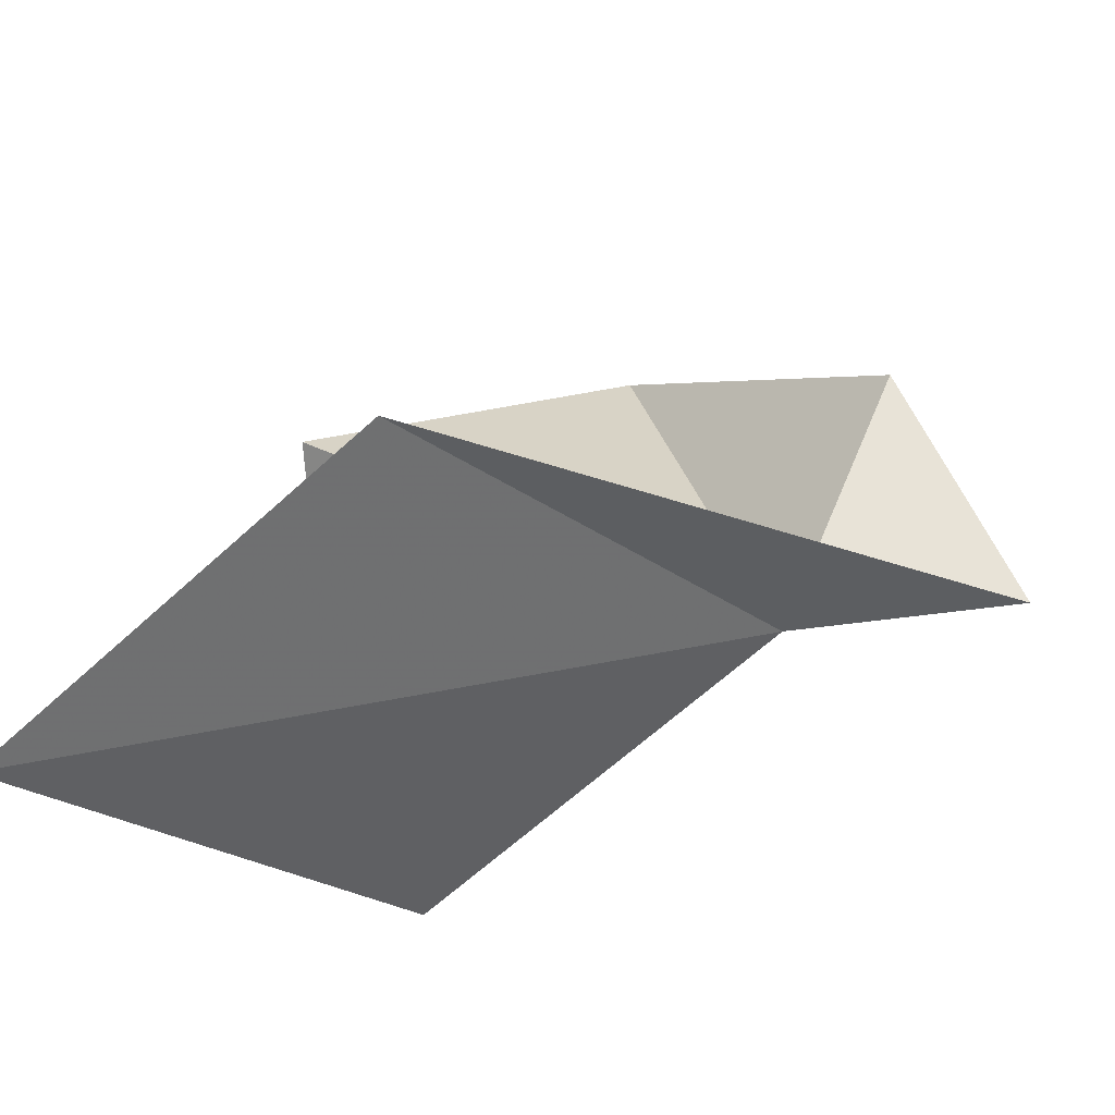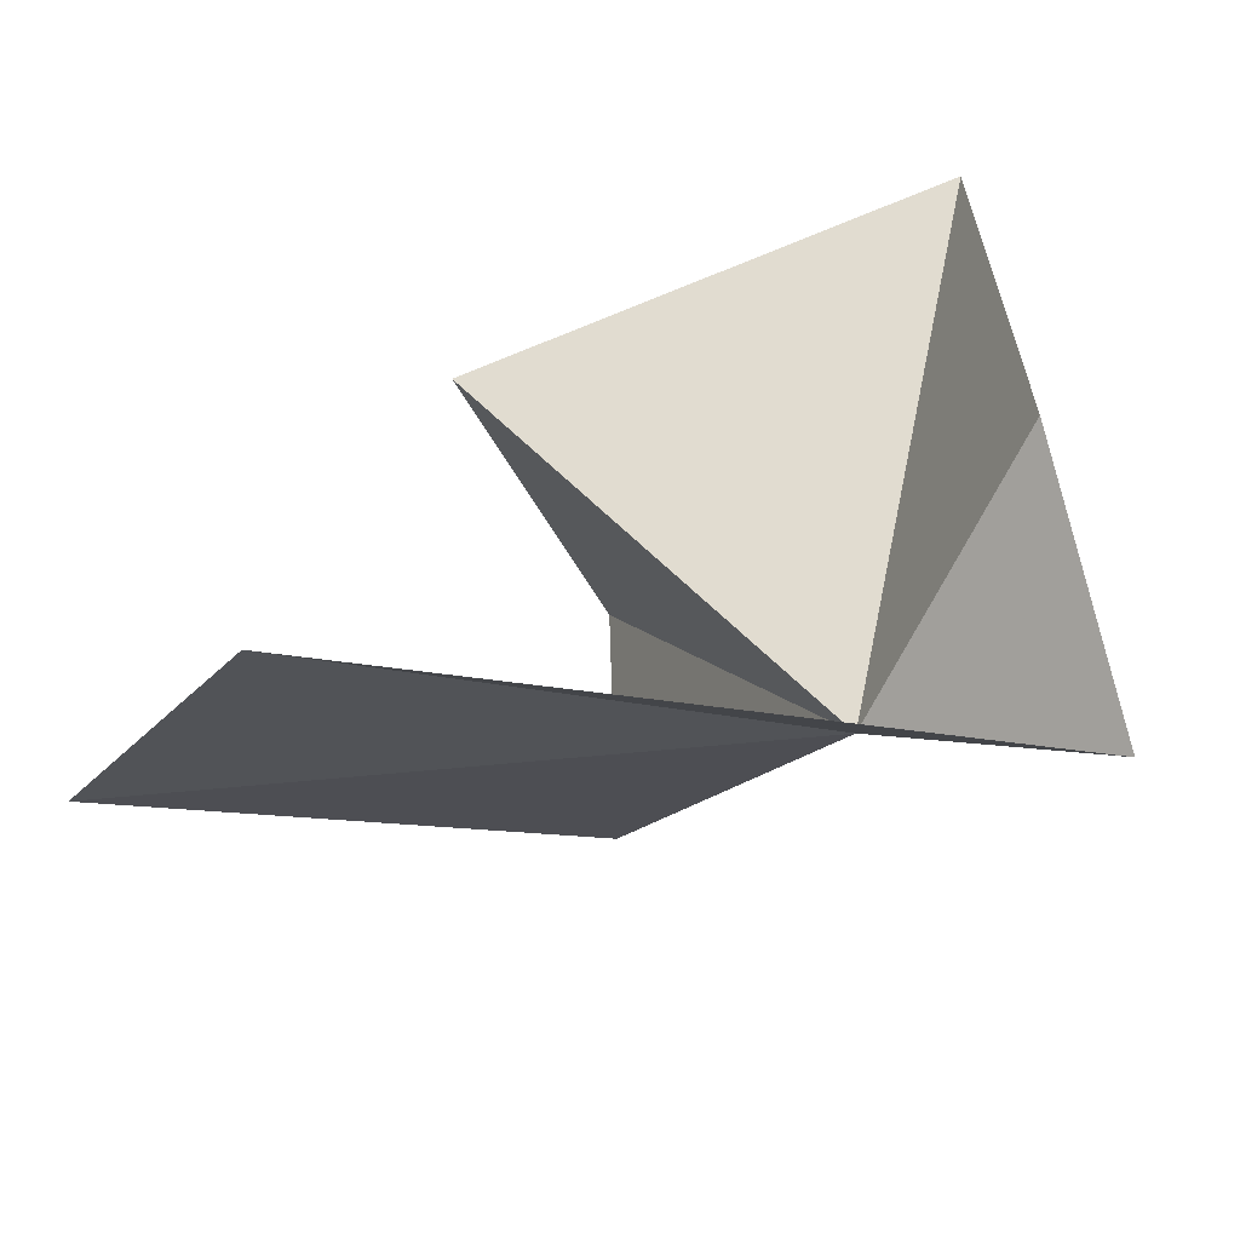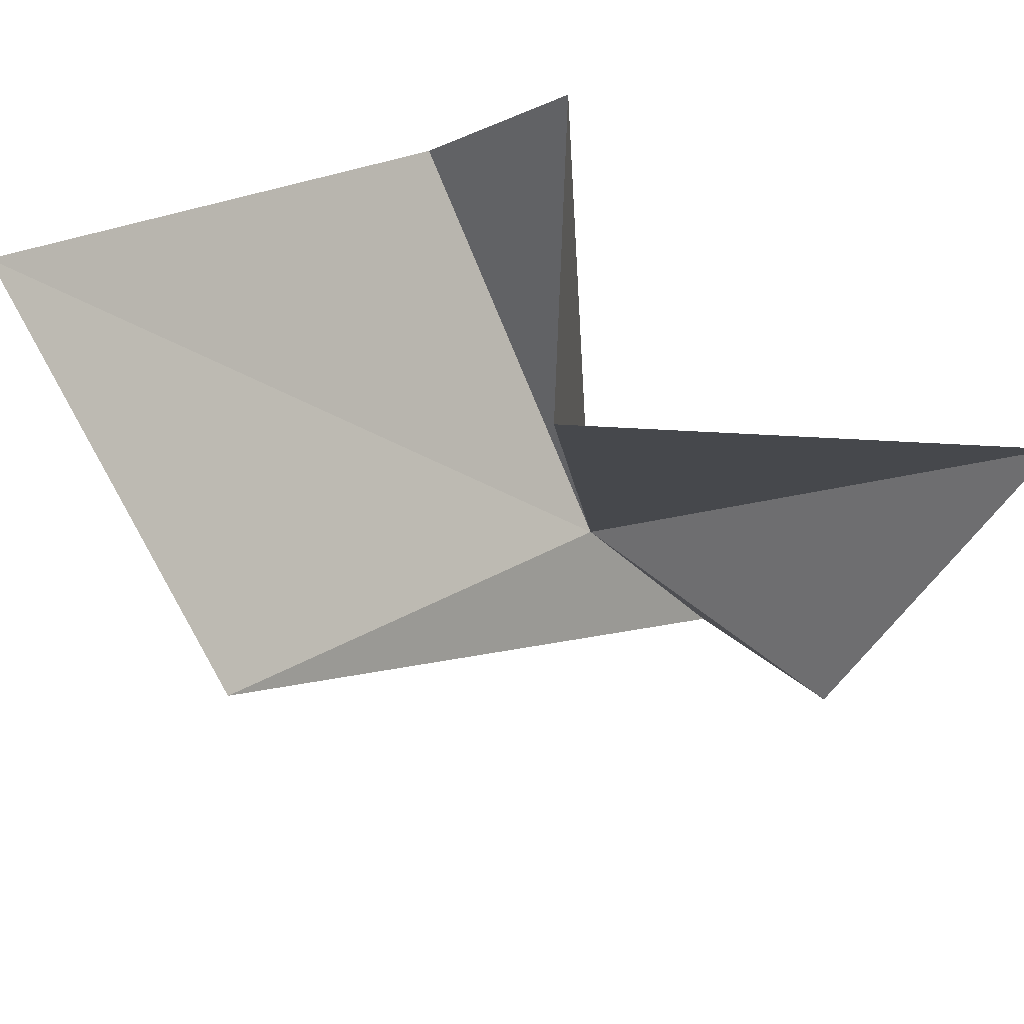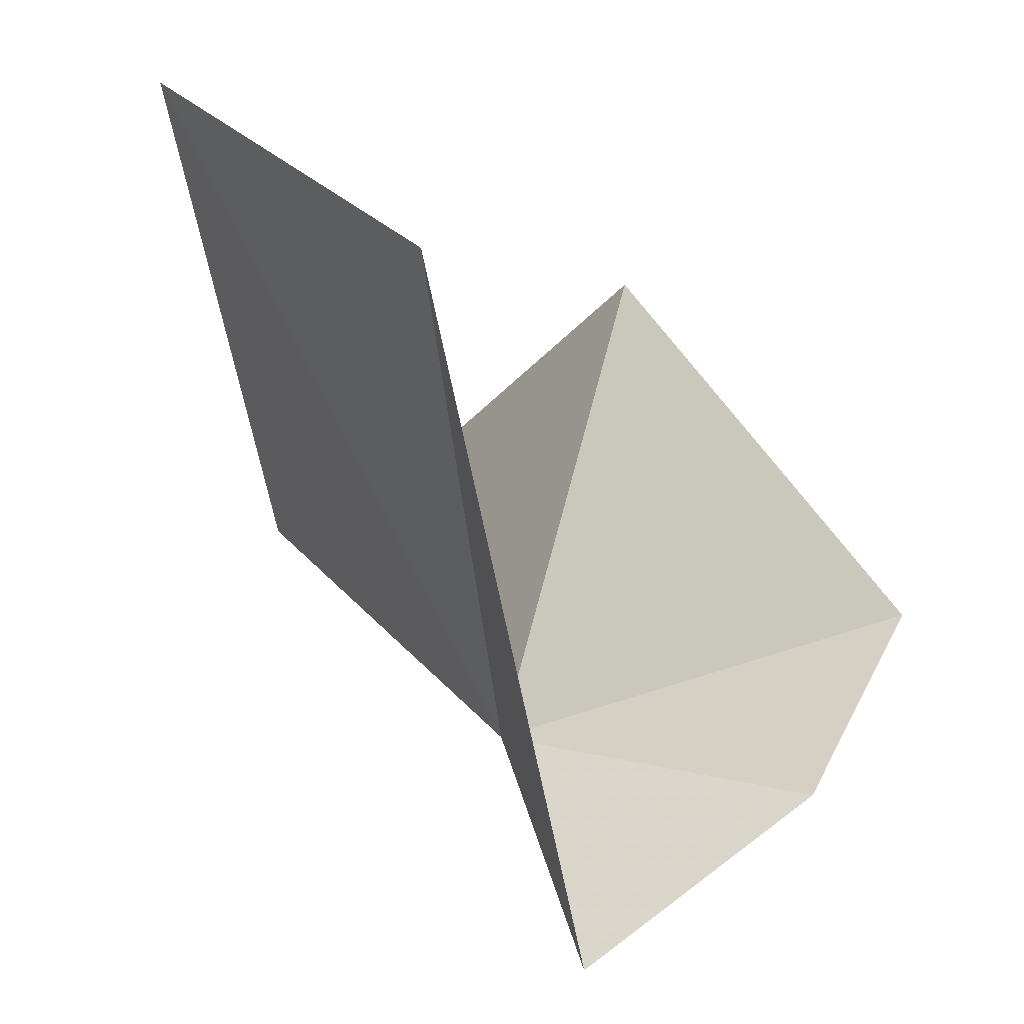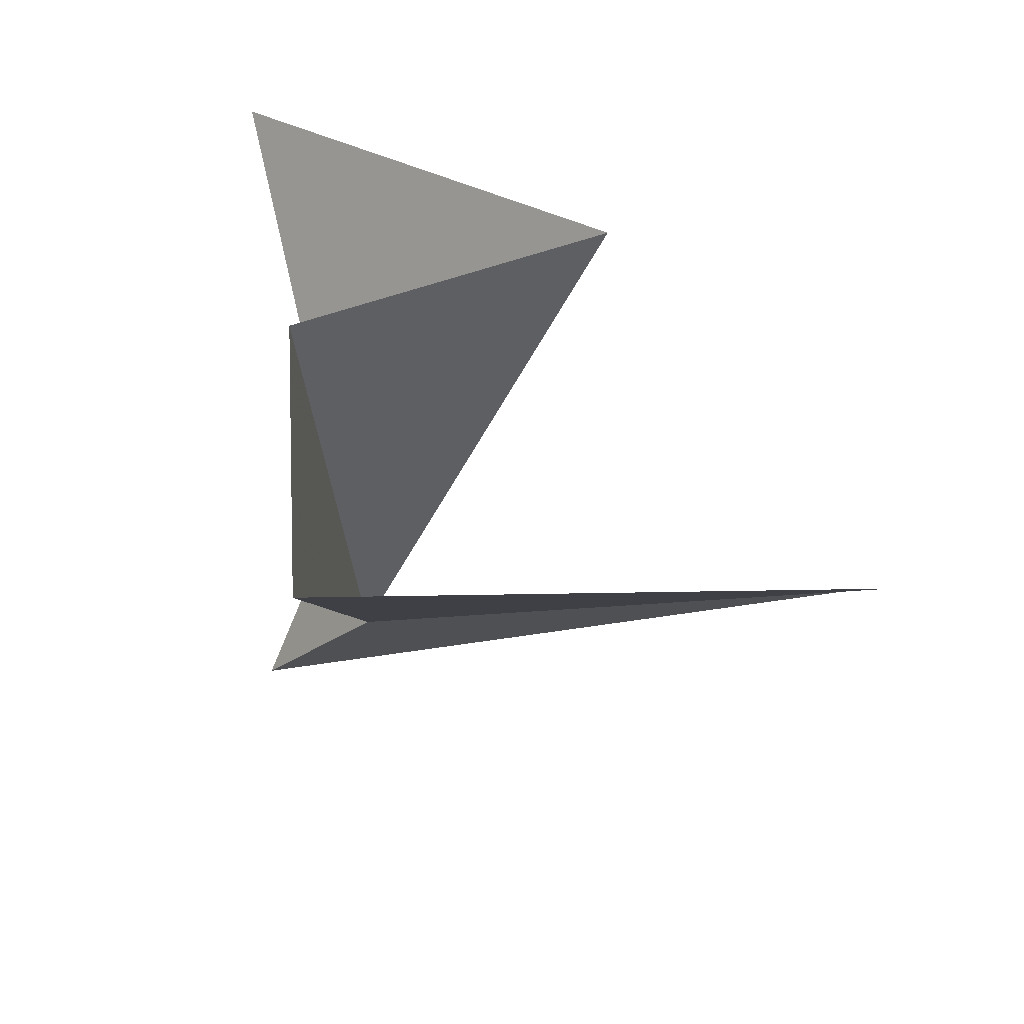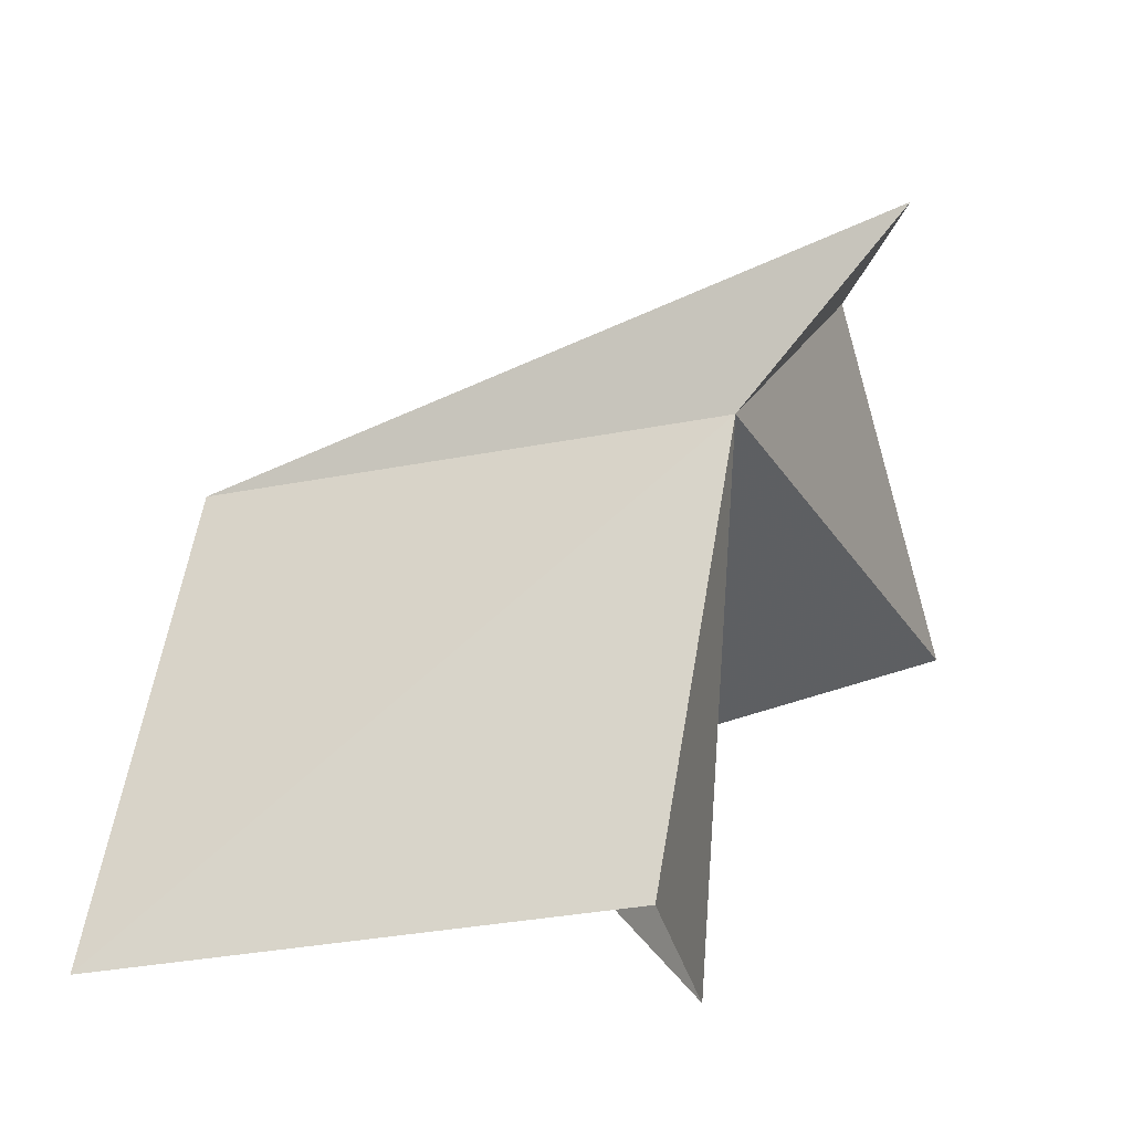
<metadata>
{"format":"obj","ext":"obj","renderer":"f3d","projection":"perspective","resolution":1024,"background":"white","views":[{"elev":-14.8,"azim":121.0,"up":"+Y"},{"elev":21.3,"azim":155.7,"up":"+Y"},{"elev":46.7,"azim":148.8,"up":"+Z"},{"elev":-51.0,"azim":110.7,"up":"+Z"},{"elev":50.7,"azim":19.5,"up":"+Z"},{"elev":-76.4,"azim":175.6,"up":"+Y"}]}
</metadata>
<code>
v -1.758 -5.173 7.186
v -1.22 -7.959 11.34
v 4.304 -7.089 12.82
v 3.58 -4.011 8.686
v -3.062 -2.069 6.418
v -4.732 -0.9669 10.68
v 0.2864 -2.845 12.03
v -1.904 -6.105 13.06
v -3.312 -4.811 5.002
f 1 3 2
f 1 4 3
f 1 6 5
f 1 7 6
f 1 8 7
f 1 5 9
f 1 9 4
f 1 2 8

</code>
